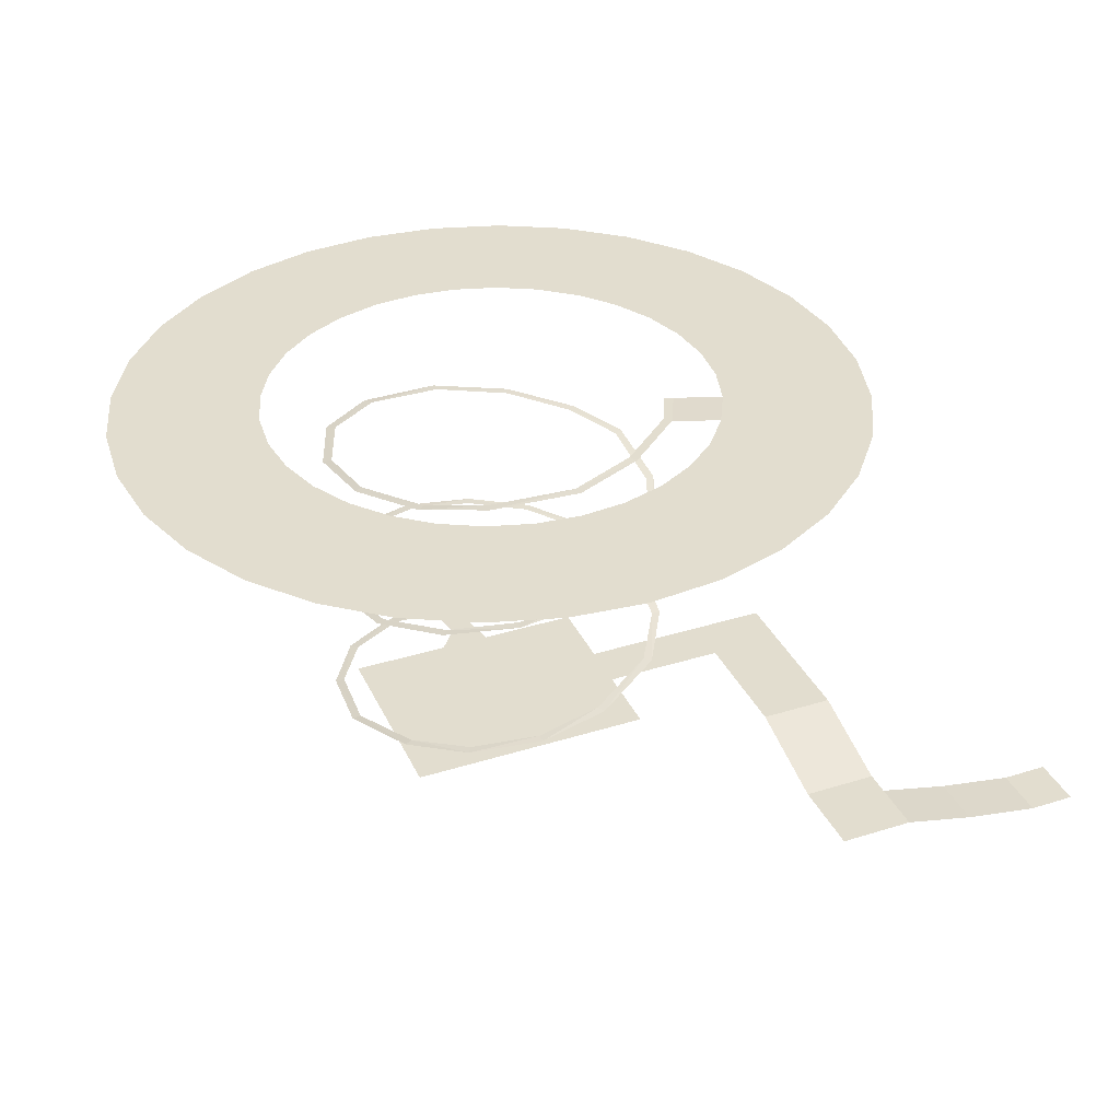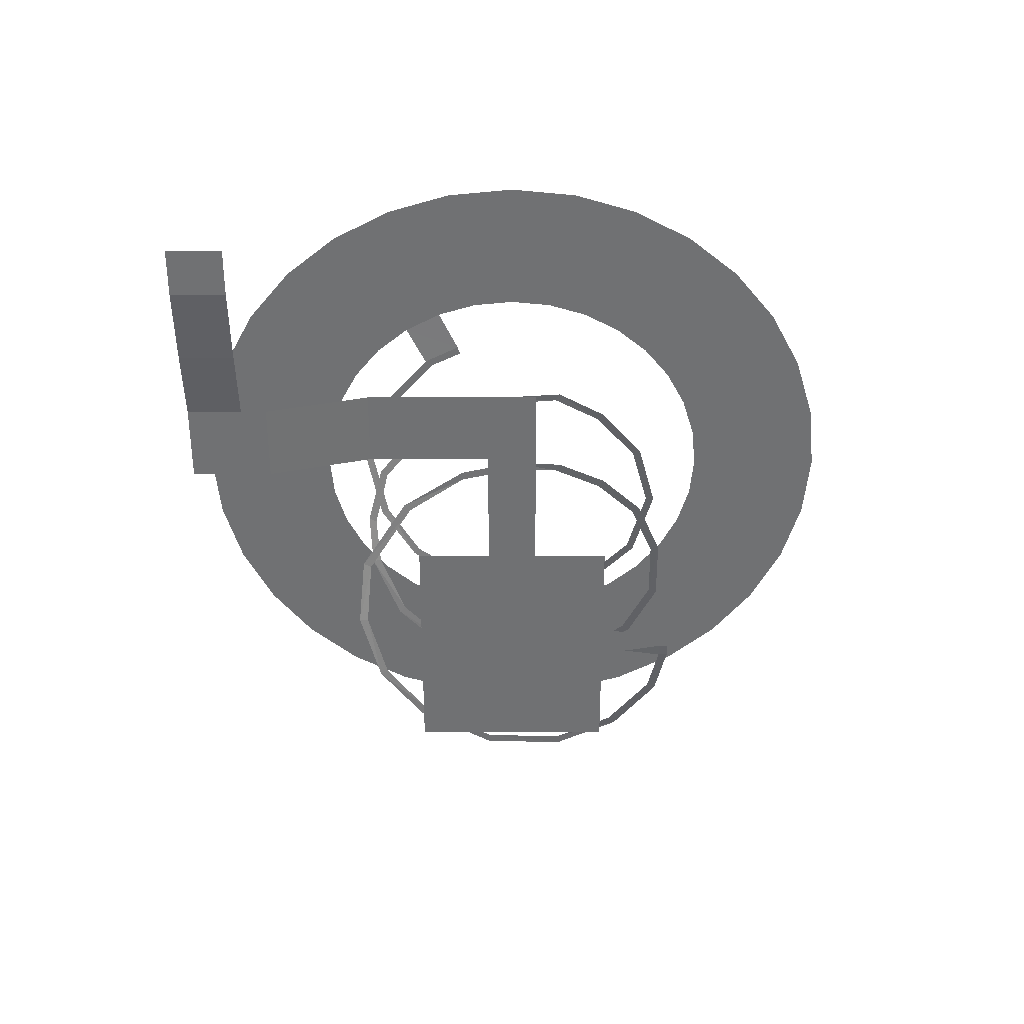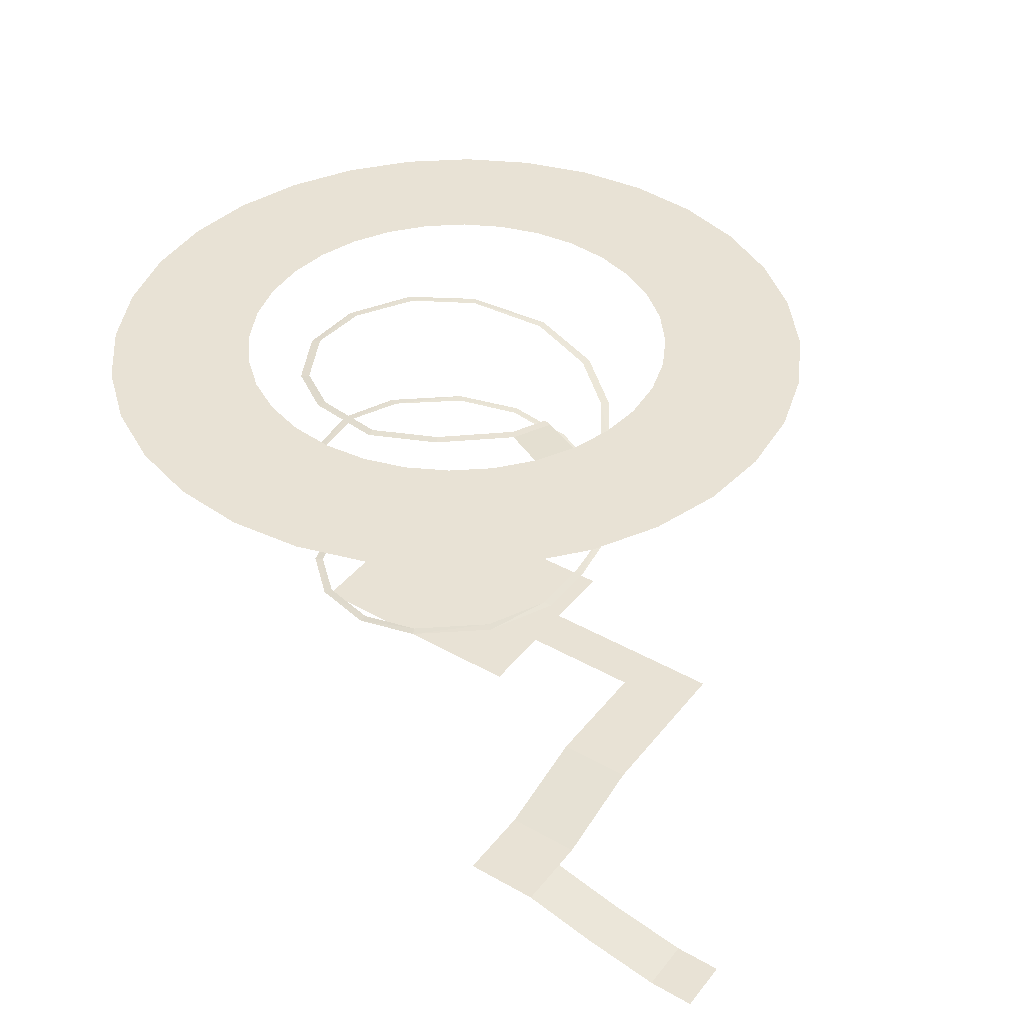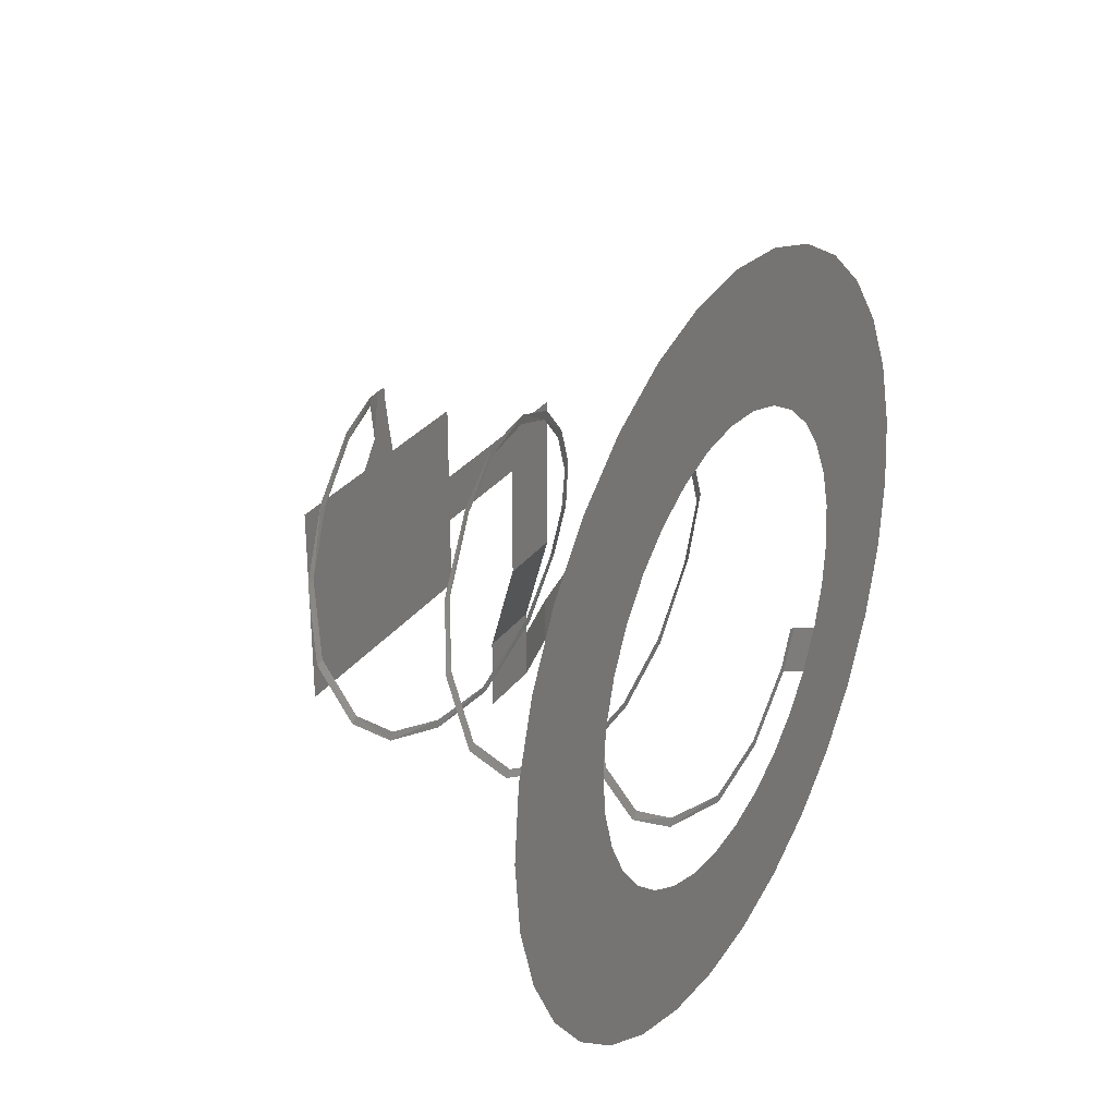
<metadata>
{"format":"obj","ext":"obj","renderer":"f3d","projection":"perspective","resolution":1024,"background":"white","views":[{"elev":34.8,"azim":157.4,"up":"+Y"},{"elev":-55.2,"azim":-90.0,"up":"+Y"},{"elev":40.6,"azim":-145.3,"up":"+Y"},{"elev":29.6,"azim":119.6,"up":"+Z"}]}
</metadata>
<code>
o navmesh
v 1.241 -4.668 3.063
v 1.321 -4.668 3.225
v 0.2331 -4.85 3.451
v -0.28 -4.867 3.451
v -0.02343 -4.867 3.451
v -0.02343 -4.867 3.271
v -0.28 -4.867 3.271
v 0.2331 -4.85 3.271
v 0.5 -4.867 -1
v -0.5 -4.867 -1
v 0.5 -4.867 0
v -0.5 -4.867 0
v 0.5 -4.867 1
v -0.5 -4.867 1
v -1.5 -4.867 -1
v -1.5 -4.867 0
v -1.5 -4.867 1
v 1.5 -4.867 -1
v 1.5 -4.867 0
v 1.5 -4.867 1
v -2.5 -4.867 -1
v -2.5 -4.867 0
v -2.5 -4.867 1
v 2.5 -4.867 -1
v 2.5 -4.867 0
v 2.5 -4.867 1
v 0.5 -4.867 -2
v -0.5 -4.867 -2
v -1.5 -4.867 -2
v 1.5 -4.867 -2
v -2.5 -4.867 -2
v 2.5 -4.867 -2
v 0.5 -4.867 2
v -0.5 -4.867 2
v -1.5 -4.867 2
v 1.5 -4.867 2
v -2.5 -4.867 2
v 2.5 -4.867 2
v 0.1103 -4.867 2.512
v -0.4028 -4.867 2.512
v 0 -4.867 0
v 0 -4.867 -1
v 0 -4.867 1
v 0 -4.867 -2
v 0 -4.867 2
v -0.1463 -4.867 2.512
v -0.5 -4.867 0.5
v 0.5 -4.867 0.5
v -1.5 -4.867 0.5
v 1.5 -4.867 0.5
v -2.5 -4.867 0.5
v 2.5 -4.867 0.5
v 0 -4.867 0.5
v 0.5 -4.867 -0.5
v -0.5 -4.867 -0.5
v -1.5 -4.867 -0.5
v 1.5 -4.867 -0.5
v -2.5 -4.867 -0.5
v 2.5 -4.867 -0.5
v 0 -4.867 -0.5
v -3.517 -4.867 0
v -3.517 -4.867 0.5
v -3.517 -4.867 -0.5
v -4.291 -4.867 0
v -4.291 -4.867 0.5
v -4.291 -4.867 -0.5
v -4.996 -4.867 0
v -4.996 -4.867 0.5
v -4.996 -4.867 -0.5
v -5.539 -4.867 0
v -5.539 -4.867 0.5
v -5.539 -4.867 -0.5
v -6.002 -4.867 0
v -6.002 -4.867 0.5
v -6.002 -4.867 -0.5
v -6.002 -4.867 0
v -6.002 -4.867 0.5
v -6.002 -4.867 -0.5
v -6.51 -4.867 0
v -6.51 -4.867 0.5
v -6.51 -4.867 -0.5
v -4.996 -4.867 -2.957
v -5.539 -4.867 -2.957
v -6.002 -4.867 -2.957
v -6.002 -4.867 -2.957
v -6.51 -4.867 -2.957
v -4.996 -5.426 -4.988
v -5.539 -5.426 -4.988
v -6.002 -5.426 -4.988
v -6.002 -5.426 -4.988
v -6.51 -5.426 -4.988
v -4.996 -5.426 -5.997
v -5.539 -5.426 -5.997
v -6.002 -5.426 -5.997
v -6.002 -5.426 -5.997
v -6.51 -5.426 -5.997
v -4.996 -5.426 -6.573
v -5.539 -5.426 -6.573
v -6.002 -5.426 -6.573
v -6.002 -5.426 -6.573
v -6.51 -5.426 -6.573
v -6.002 -5.426 -5.492
v -6.002 -5.426 -5.492
v -4.996 -5.426 -5.492
v -5.539 -5.426 -5.492
v -6.51 -5.426 -5.492
v -7.981 -5.781 -5.997
v -7.981 -5.781 -6.573
v -7.981 -5.781 -5.492
v -9.553 -6.059 -5.997
v -9.553 -6.059 -6.573
v -9.553 -6.059 -5.492
v -10.49 -6.059 -5.997
v -10.49 -6.059 -6.573
v -10.49 -6.059 -5.492
v 2.407 -4.462 2.227
v 2.539 -4.462 2.351
v 3.105 -4.307 1.06
v 3.285 -4.307 1.074
v 3.25 -4.098 -0.5144
v 3.43 -4.098 -0.5306
v 2.647 -3.809 -2.014
v 2.805 -3.809 -2.102
v 1.681 -3.648 -2.877
v 1.772 -3.648 -3.033
v 0.348 -3.451 -3.298
v 0.347 -3.451 -3.479
v -0.9862 -3.209 -3.187
v -1.064 -3.209 -3.35
v -2.412 -3.017 -2.271
v -2.541 -3.017 -2.398
v -3.133 -2.859 -1.095
v -3.313 -2.859 -1.094
v -3.253 -2.663 0.006797
v -3.434 -2.663 0.00783
v -3.182 -2.55 0.9446
v -3.324 -2.55 1.057
v -2.646 -2.399 1.944
v -2.788 -2.399 2.056
v -1.815 -2.224 2.748
v -1.909 -2.224 2.902
v -0.628 -2.038 3.214
v -0.676 -2.038 3.388
v 0.6792 -1.851 3.228
v 0.7384 -1.851 3.398
v 1.908 -1.652 2.656
v 2.015 -1.652 2.802
v 2.96 -1.442 1.445
v 3.129 -1.442 1.508
v 3.292 -1.232 0.1386
v 3.472 -1.232 0.1289
v 2.951 -1.004 -1.515
v 3.103 -1.004 -1.613
v 2.003 -0.8036 -2.605
v 2.136 -0.8036 -2.727
v 0.7165 -0.5989 -3.163
v 0.7613 -0.5989 -3.338
v -0.2834 -0.4112 -3.24
v -0.3582 -0.4112 -3.405
v -1.514 -0.2602 -2.943
v -1.621 -0.2602 -3.088
v -2.634 -0.08413 -1.967
v -2.741 -0.08413 -2.113
v -3.206 0.1617 -0.4718
v -3.384 0.1617 -0.4408
v -3.173 0.4121 1.032
v -3.333 0.4121 1.114
v -2.545 0.5791 2.027
v -2.672 0.5791 2.155
v -1.456 0.7582 2.91
v -1.522 0.7582 3.078
v 0.009135 0.9824 3.286
v 0.01878 0.9824 3.467
v 1.589 1.244 2.881
v 1.704 1.244 3.02
v 2.686 1.435 1.92
v 2.847 1.435 2.001
v 3.226 1.63 0.4639
v 3.406 1.63 0.4659
v 3.098 1.851 -1.022
v 3.245 1.851 -1.126
v 2.301 2.051 -2.373
v 2.438 2.051 -2.491
v 1.24 2.25 -3.123
v 1.303 2.25 -3.293
v -0.3394 2.443 -3.498
v -0.37 2.443 -3.676
v -1.661 2.53 -3.002
v -1.75 2.53 -3.16
v -2.855 2.53 -1.964
v -2.97 2.53 -2.103
v -3.195 2.53 -1.26
v -3.366 2.53 -1.318
v -4.008 -4.867 -4.101
v -0.895 2.592 -4.499
v -1.756 2.592 -4.238
v -2.549 2.592 -3.814
v -3.244 2.592 -3.244
v -3.814 2.592 -2.549
v -4.238 2.592 -1.756
v -4.499 2.592 -0.895
v -4.588 2.592 0
v -4.499 2.592 0.895
v -4.238 2.592 1.756
v -3.814 2.592 2.549
v -3.244 2.592 3.244
v -2.549 2.592 3.814
v -1.756 2.592 4.238
v -0.895 2.592 4.499
v 0 2.592 4.588
v 0.895 2.592 4.499
v 1.756 2.592 4.238
v 2.549 2.592 3.814
v 3.244 2.592 3.244
v 3.814 2.592 2.549
v 4.238 2.592 1.756
v 4.499 2.592 0.895
v 4.588 2.592 0
v 4.499 2.592 -0.895
v 4.238 2.592 -1.756
v 3.814 2.592 -2.549
v 3.244 2.592 -3.244
v 2.549 2.592 -3.814
v 1.756 2.592 -4.238
v 0.895 2.592 -4.499
v 0 2.592 -4.588
v 0 2.592 -6.558
v -1.279 2.592 -6.432
v -2.51 2.592 -6.059
v -3.644 2.592 -5.453
v -4.637 2.592 -4.637
v -5.453 2.592 -3.644
v -6.059 2.592 -2.51
v -6.432 2.592 -1.279
v -6.558 2.592 0
v -6.432 2.592 1.279
v -6.059 2.592 2.51
v -5.453 2.592 3.644
v -4.637 2.592 4.637
v -3.644 2.592 5.453
v -2.51 2.592 6.059
v -1.279 2.592 6.432
v 0 2.592 6.558
v 1.279 2.592 6.432
v 2.51 2.592 6.059
v 3.644 2.592 5.453
v 4.637 2.592 4.637
v 5.453 2.592 3.644
v 6.059 2.592 2.51
v 6.432 2.592 1.279
v 6.558 2.592 0
v 6.432 2.592 -1.279
v 6.059 2.592 -2.51
v 5.453 2.592 -3.644
v 4.637 2.592 -4.637
v 3.644 2.592 -5.453
v 2.51 2.592 -6.059
v 1.279 2.592 -6.432
v -1.087 2.592 -5.466
v -2.133 2.592 -5.149
v -3.096 2.592 -4.634
v -3.941 2.592 -3.941
v -4.634 2.592 -3.096
v -5.149 2.592 -2.133
v -5.466 2.592 -1.087
v -5.573 2.592 0
v -5.466 2.592 1.087
v -5.149 2.592 2.133
v -4.634 2.592 3.096
v -3.941 2.592 3.941
v -3.096 2.592 4.634
v -2.133 2.592 5.149
v -1.087 2.592 5.466
v 0 2.592 5.573
v 1.087 2.592 5.466
v 2.133 2.592 5.149
v 3.096 2.592 4.634
v 3.941 2.592 3.941
v 4.634 2.592 3.096
v 5.149 2.592 2.133
v 5.466 2.592 1.087
v 5.573 2.592 0
v 5.466 2.592 -1.087
v 5.149 2.592 -2.133
v 4.634 2.592 -3.096
v 3.941 2.592 -3.941
v 3.096 2.592 -4.634
v 2.133 2.592 -5.149
v 1.087 2.592 -5.466
v 0 2.592 -5.573
v 0 2.592 -7.544
v -1.472 2.592 -7.399
v -2.887 2.592 -6.97
v -4.191 2.592 -6.272
v -5.334 2.592 -5.334
v -6.272 2.592 -4.191
v -6.97 2.592 -2.887
v -7.399 2.592 -1.472
v -7.544 2.592 0
v -7.399 2.592 1.472
v -6.97 2.592 2.887
v -6.272 2.592 4.191
v -5.334 2.592 5.334
v -4.191 2.592 6.272
v -2.887 2.592 6.97
v -1.472 2.592 7.399
v 0 2.592 7.544
v 1.472 2.592 7.399
v 2.887 2.592 6.97
v 4.191 2.592 6.272
v 5.334 2.592 5.334
v 6.272 2.592 4.191
v 6.97 2.592 2.887
v 7.399 2.592 1.472
v 7.544 2.592 0
v 7.399 2.592 -1.472
v 6.97 2.592 -2.887
v 6.272 2.592 -4.191
v 5.334 2.592 -5.334
v 4.191 2.592 -6.272
v 2.887 2.592 -6.97
v 1.472 2.592 -7.399
f 290 228 259
f 228 260 259
f 229 261 260
f 230 262 261
f 231 263 262
f 263 233 264
f 264 234 265
f 234 266 265
f 235 267 266
f 236 268 267
f 237 269 268
f 269 239 270
f 239 271 270
f 271 241 272
f 272 242 273
f 242 274 273
f 274 244 275
f 244 276 275
f 245 277 276
f 246 278 277
f 247 279 278
f 248 280 279
f 280 250 281
f 250 282 281
f 251 283 282
f 252 284 283
f 253 285 284
f 254 286 285
f 255 287 286
f 287 257 288
f 288 258 289
f 258 290 289
f 289 226 225
f 224 289 225
f 223 288 224
f 286 223 222
f 221 286 222
f 284 221 220
f 283 220 219
f 218 283 219
f 281 218 217
f 216 281 217
f 279 216 215
f 278 215 214
f 277 214 213
f 276 213 212
f 275 212 211
f 210 275 211
f 273 210 209
f 272 209 208
f 207 272 208
f 206 271 207
f 205 270 206
f 204 269 205
f 267 204 203
f 202 267 203
f 265 202 201
f 200 265 201
f 263 200 199
f 262 199 198
f 261 198 197
f 260 197 196
f 259 196 195
f 226 259 195
f 227 292 228
f 292 229 228
f 293 230 229
f 294 231 230
f 295 232 231
f 232 297 233
f 233 298 234
f 298 235 234
f 235 300 236
f 300 237 236
f 301 238 237
f 238 303 239
f 303 240 239
f 240 305 241
f 305 242 241
f 306 243 242
f 243 308 244
f 308 245 244
f 309 246 245
f 310 247 246
f 311 248 247
f 248 313 249
f 249 314 250
f 314 251 250
f 251 316 252
f 316 253 252
f 317 254 253
f 254 319 255
f 319 256 255
f 256 321 257
f 257 322 258
f 322 227 258
f 290 227 228
f 228 229 260
f 229 230 261
f 230 231 262
f 231 232 263
f 263 232 233
f 264 233 234
f 234 235 266
f 235 236 267
f 236 237 268
f 237 238 269
f 269 238 239
f 239 240 271
f 271 240 241
f 272 241 242
f 242 243 274
f 274 243 244
f 244 245 276
f 245 246 277
f 246 247 278
f 247 248 279
f 248 249 280
f 280 249 250
f 250 251 282
f 251 252 283
f 252 253 284
f 253 254 285
f 254 255 286
f 255 256 287
f 287 256 257
f 288 257 258
f 258 227 290
f 289 290 226
f 224 288 289
f 223 287 288
f 286 287 223
f 221 285 286
f 284 285 221
f 283 284 220
f 218 282 283
f 281 282 218
f 216 280 281
f 279 280 216
f 278 279 215
f 277 278 214
f 276 277 213
f 275 276 212
f 210 274 275
f 273 274 210
f 272 273 209
f 207 271 272
f 206 270 271
f 205 269 270
f 204 268 269
f 267 268 204
f 202 266 267
f 265 266 202
f 200 264 265
f 263 264 200
f 262 263 199
f 261 262 198
f 260 261 197
f 259 260 196
f 226 290 259
f 227 291 292
f 292 293 229
f 293 294 230
f 294 295 231
f 295 296 232
f 232 296 297
f 233 297 298
f 298 299 235
f 235 299 300
f 300 301 237
f 301 302 238
f 238 302 303
f 303 304 240
f 240 304 305
f 305 306 242
f 306 307 243
f 243 307 308
f 308 309 245
f 309 310 246
f 310 311 247
f 311 312 248
f 248 312 313
f 249 313 314
f 314 315 251
f 251 315 316
f 316 317 253
f 317 318 254
f 254 318 319
f 319 320 256
f 256 320 321
f 257 321 322
f 322 291 227
f 3 1 8
f 7 5 6
f 6 3 8
f 39 6 8
f 46 7 6
f 54 42 60
f 47 43 53
f 12 49 47
f 10 56 55
f 13 50 48
f 11 57 54
f 16 51 49
f 15 58 56
f 20 52 50
f 19 59 57
f 18 27 9
f 9 44 42
f 15 31 21
f 24 30 18
f 10 29 15
f 13 36 20
f 17 34 14
f 14 45 43
f 20 38 26
f 23 35 17
f 34 46 45
f 45 39 33
f 43 33 13
f 42 28 10
f 53 13 48
f 60 10 55
f 41 48 11
f 50 25 19
f 49 23 17
f 48 19 11
f 47 17 14
f 12 53 41
f 41 55 12
f 57 24 18
f 56 22 16
f 54 18 9
f 55 16 12
f 11 60 41
f 22 62 51
f 58 61 22
f 61 65 62
f 63 64 61
f 64 68 65
f 66 67 64
f 67 71 68
f 69 70 67
f 70 74 71
f 72 73 70
f 74 76 77
f 73 78 76
f 76 80 77
f 78 79 76
f 54 9 42
f 47 14 43
f 12 16 49
f 10 15 56
f 13 20 50
f 11 19 57
f 16 22 51
f 15 21 58
f 20 26 52
f 19 25 59
f 18 30 27
f 9 27 44
f 15 29 31
f 24 32 30
f 10 28 29
f 13 33 36
f 17 35 34
f 14 34 45
f 20 36 38
f 23 37 35
f 34 40 46
f 45 46 39
f 43 45 33
f 42 44 28
f 53 43 13
f 60 42 10
f 41 53 48
f 50 52 25
f 49 51 23
f 48 50 19
f 47 49 17
f 12 47 53
f 41 60 55
f 57 59 24
f 56 58 22
f 54 57 18
f 55 56 16
f 11 54 60
f 22 61 62
f 58 63 61
f 61 64 65
f 63 66 64
f 64 67 68
f 66 69 67
f 67 70 71
f 69 72 70
f 70 73 74
f 72 75 73
f 74 73 76
f 73 75 78
f 76 79 80
f 78 81 79
f 69 83 72
f 72 84 75
f 78 84 85
f 78 86 81
f 85 89 90
f 82 88 83
f 85 91 86
f 83 89 84
f 103 94 95
f 104 93 105
f 103 96 106
f 105 94 102
f 95 99 100
f 92 98 93
f 95 101 96
f 93 99 94
f 88 102 89
f 90 106 91
f 87 105 88
f 90 102 103
f 96 109 106
f 101 107 96
f 107 112 109
f 108 110 107
f 110 115 112
f 111 113 110
f 2 116 1
f 117 118 116
f 119 120 118
f 120 123 122
f 122 125 124
f 125 126 124
f 127 128 126
f 129 130 128
f 131 132 130
f 133 134 132
f 135 136 134
f 137 138 136
f 139 140 138
f 140 143 142
f 143 144 142
f 145 146 144
f 147 148 146
f 149 150 148
f 151 152 150
f 152 155 154
f 154 157 156
f 157 158 156
f 159 160 158
f 160 163 162
f 162 165 164
f 165 166 164
f 167 168 166
f 169 170 168
f 171 172 170
f 173 174 172
f 175 176 174
f 177 178 176
f 179 180 178
f 181 182 180
f 183 184 182
f 185 186 184
f 186 189 188
f 188 191 190
f 190 193 192
f 193 199 200
f 3 2 1
f 7 4 5
f 6 5 3
f 39 46 6
f 46 40 7
f 69 82 83
f 72 83 84
f 78 75 84
f 78 85 86
f 85 84 89
f 82 87 88
f 85 90 91
f 83 88 89
f 103 102 94
f 104 92 93
f 103 95 96
f 105 93 94
f 95 94 99
f 92 97 98
f 95 100 101
f 93 98 99
f 88 105 102
f 90 103 106
f 87 104 105
f 90 89 102
f 96 107 109
f 101 108 107
f 107 110 112
f 108 111 110
f 110 113 115
f 111 114 113
f 2 117 116
f 117 119 118
f 119 121 120
f 120 121 123
f 122 123 125
f 125 127 126
f 127 129 128
f 129 131 130
f 131 133 132
f 133 135 134
f 135 137 136
f 137 139 138
f 139 141 140
f 140 141 143
f 143 145 144
f 145 147 146
f 147 149 148
f 149 151 150
f 151 153 152
f 152 153 155
f 154 155 157
f 157 159 158
f 159 161 160
f 160 161 163
f 162 163 165
f 165 167 166
f 167 169 168
f 169 171 170
f 171 173 172
f 173 175 174
f 175 177 176
f 177 179 178
f 179 181 180
f 181 183 182
f 183 185 184
f 185 187 186
f 186 187 189
f 188 189 191
f 190 191 193
f 193 191 199
l 82 194

</code>
